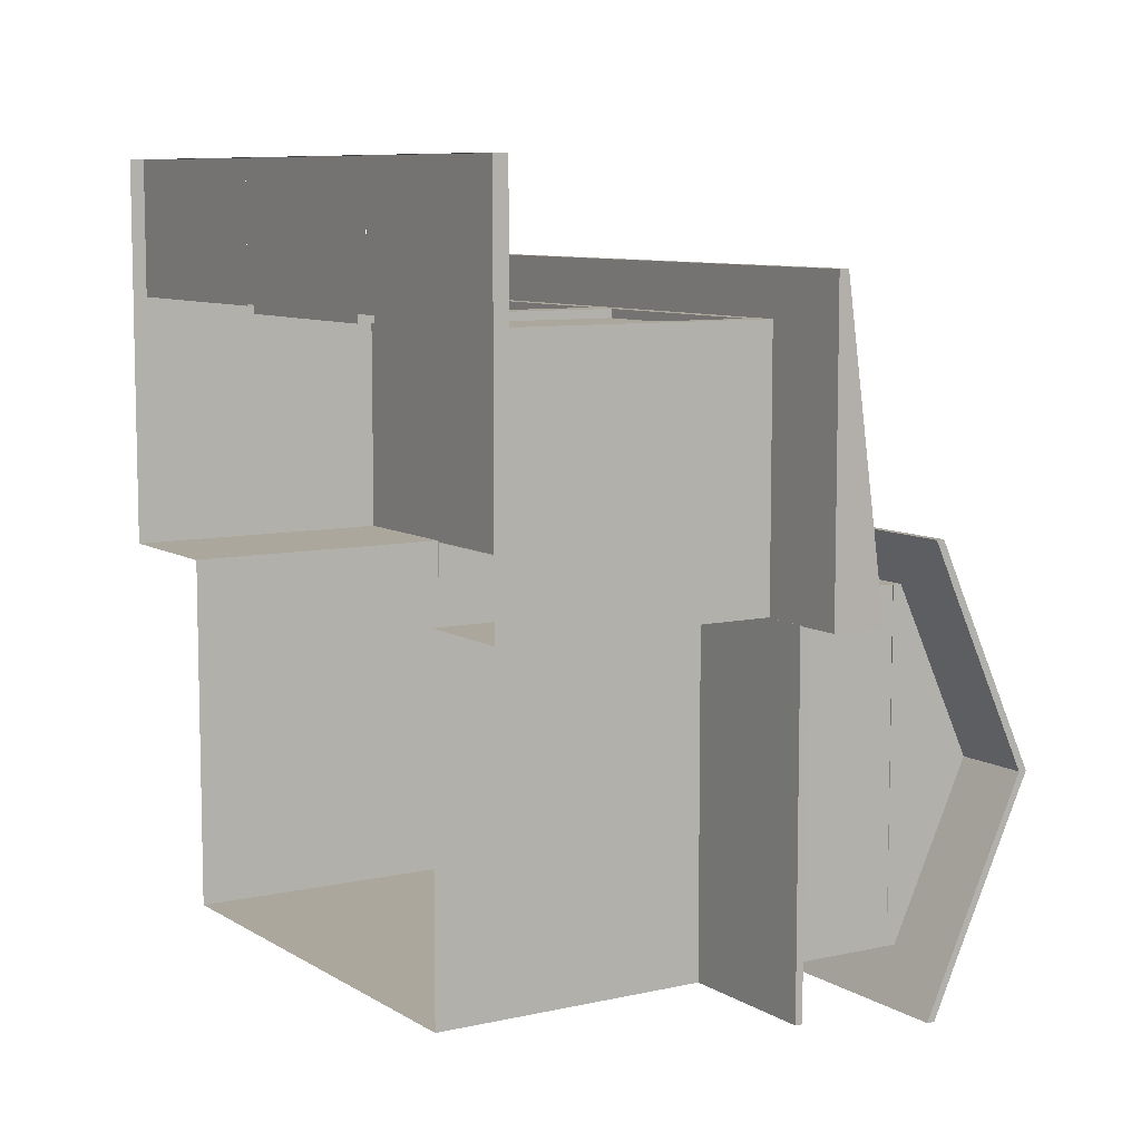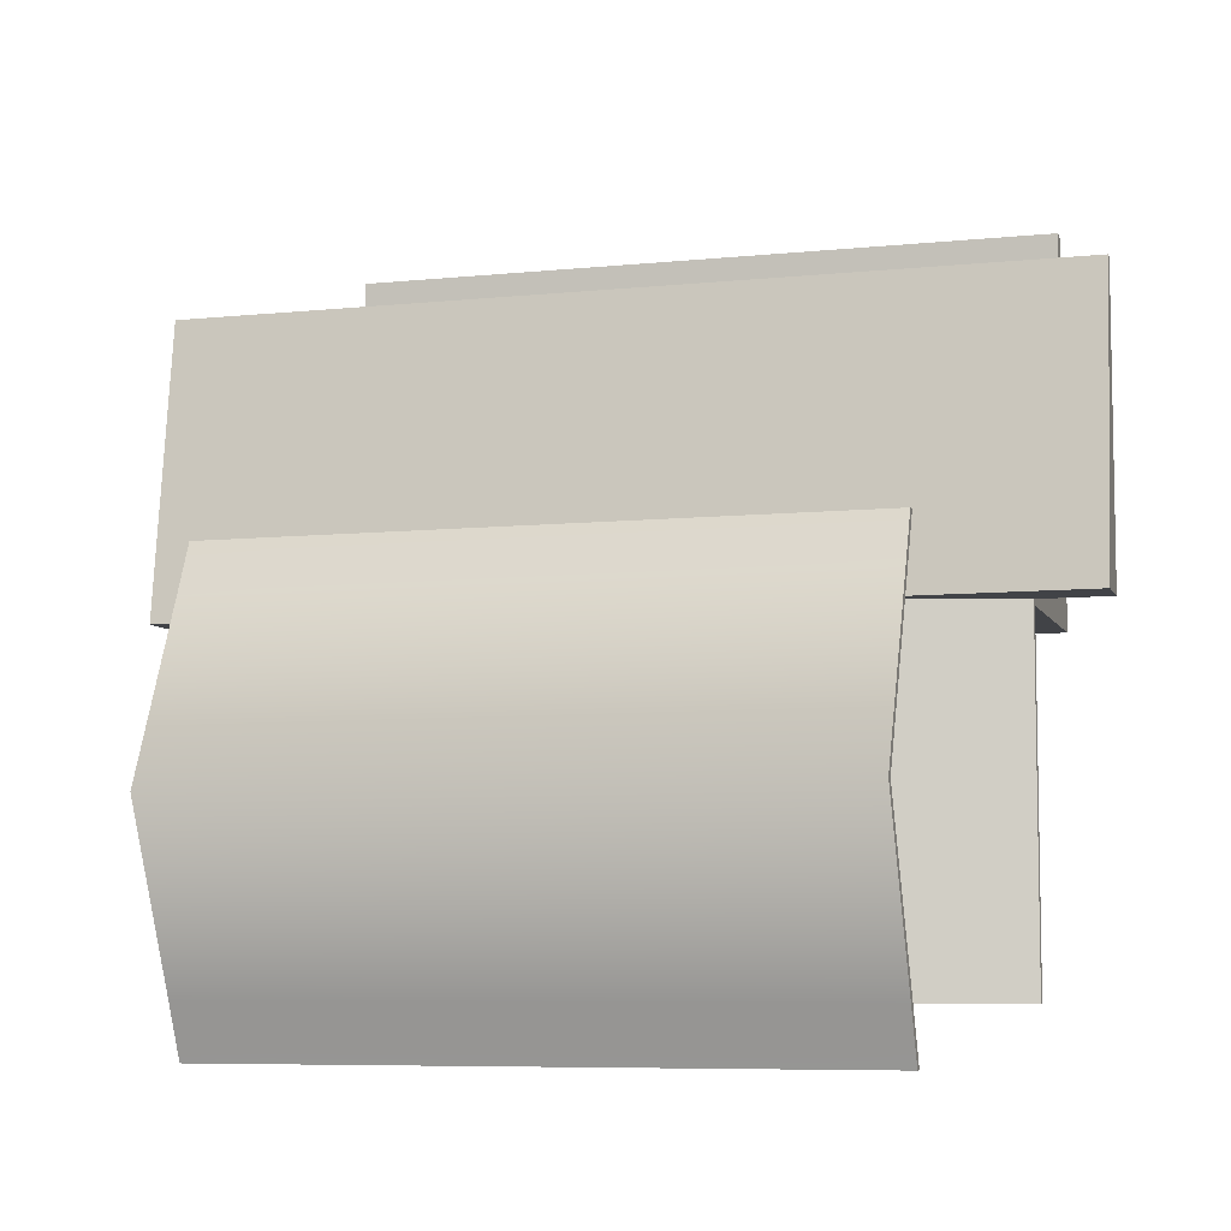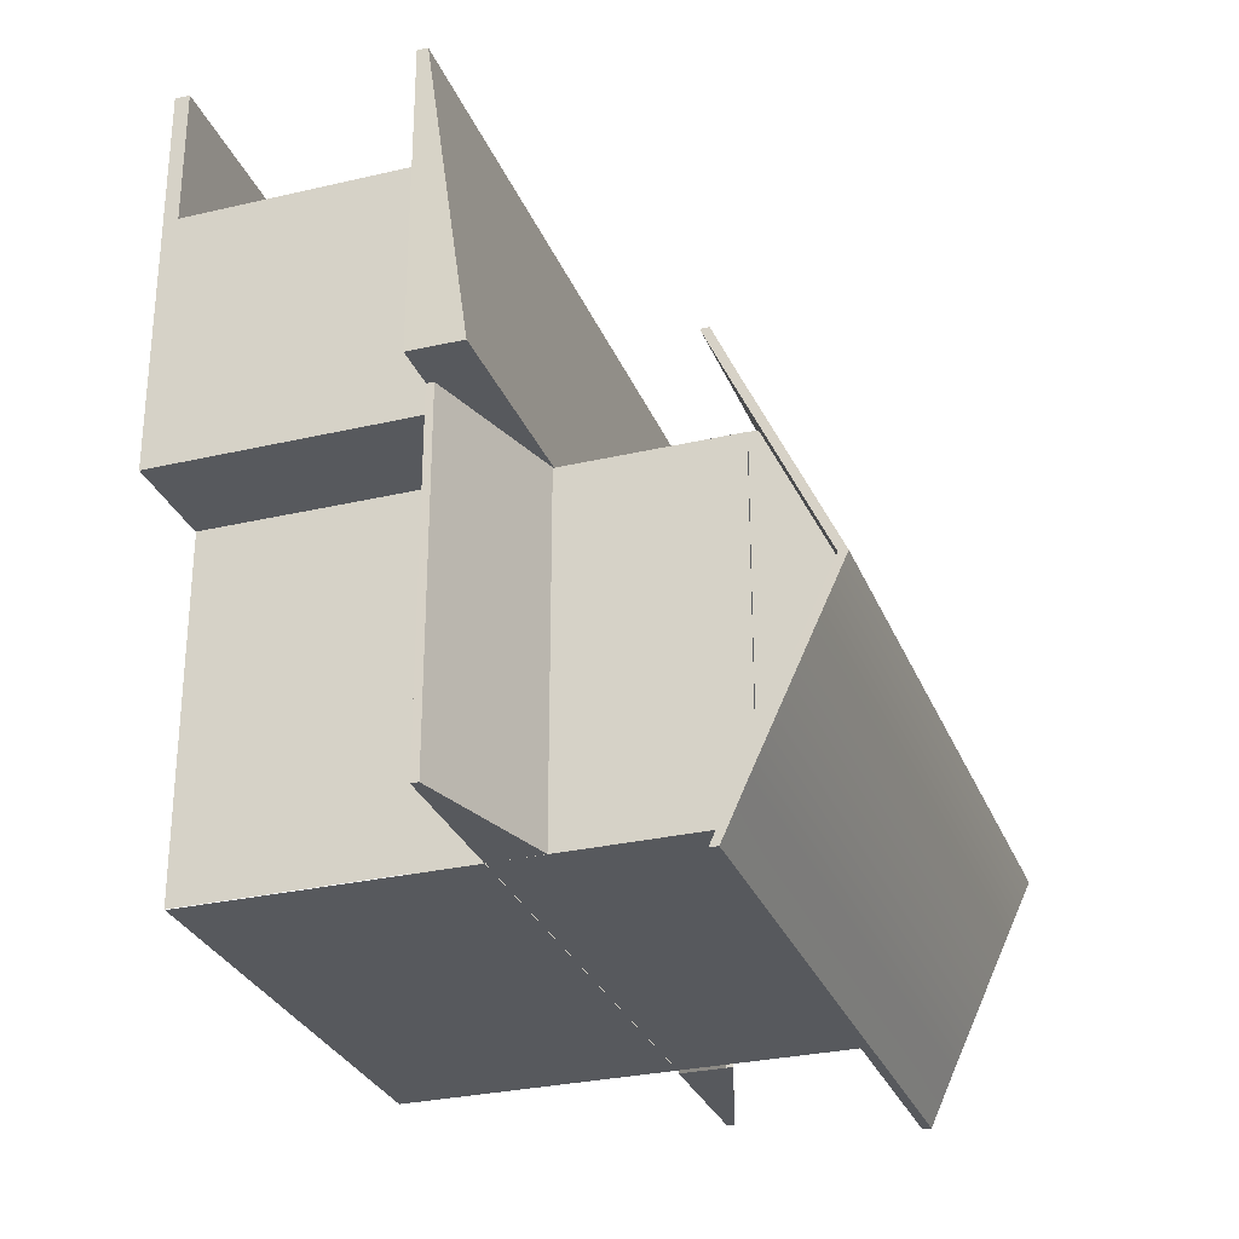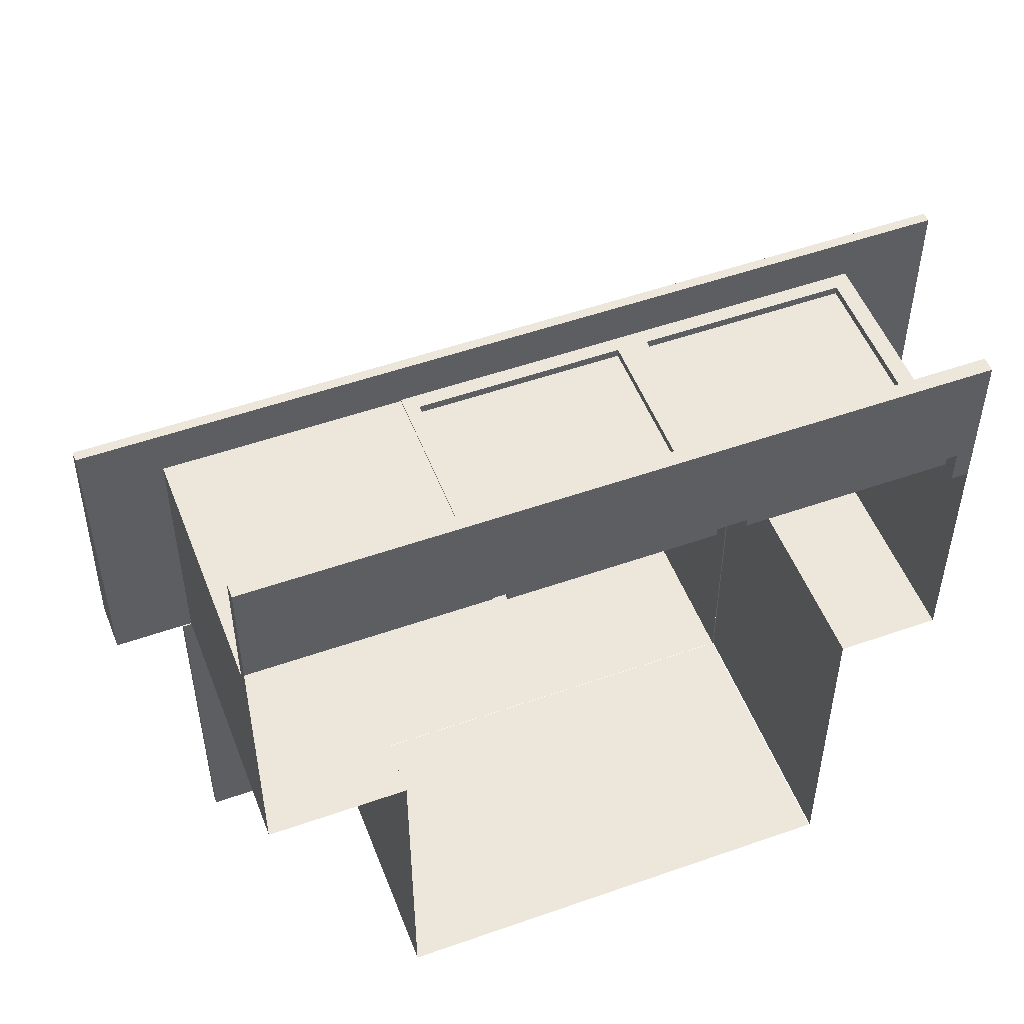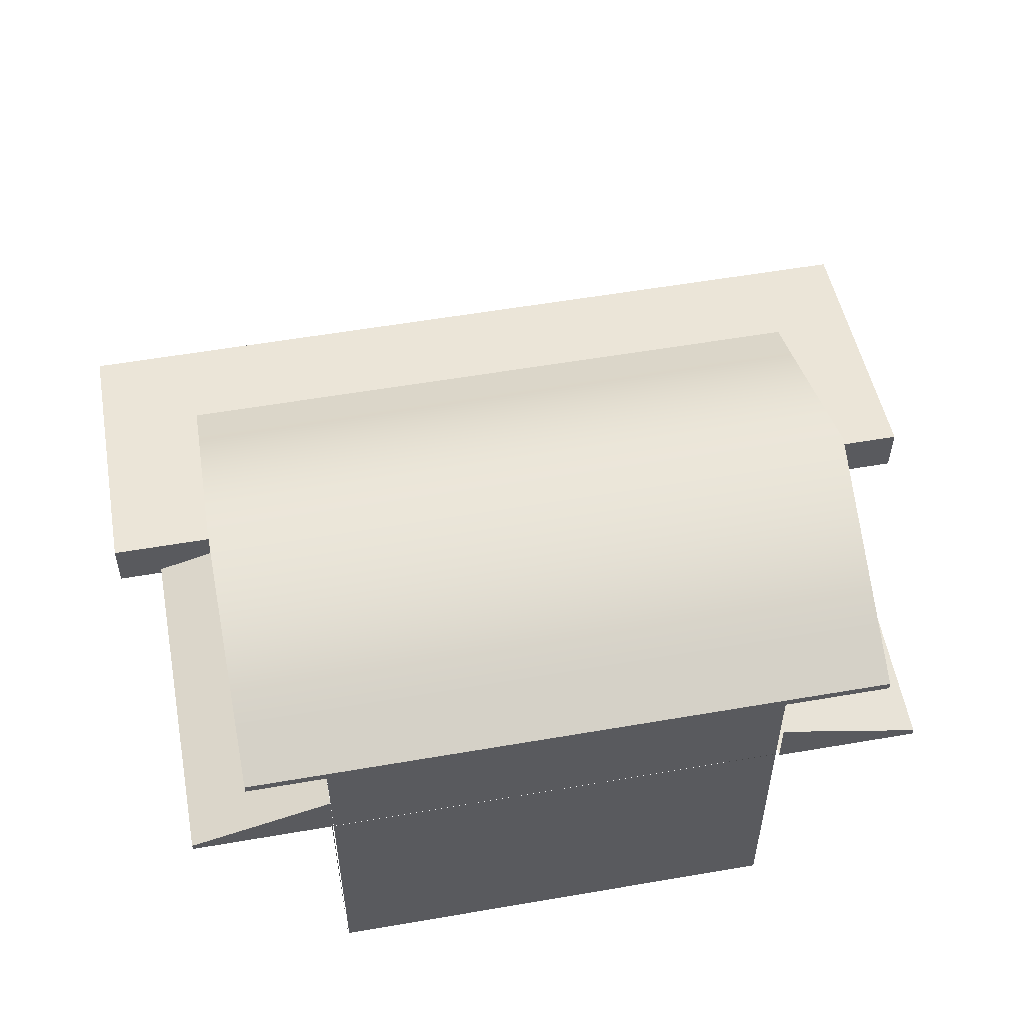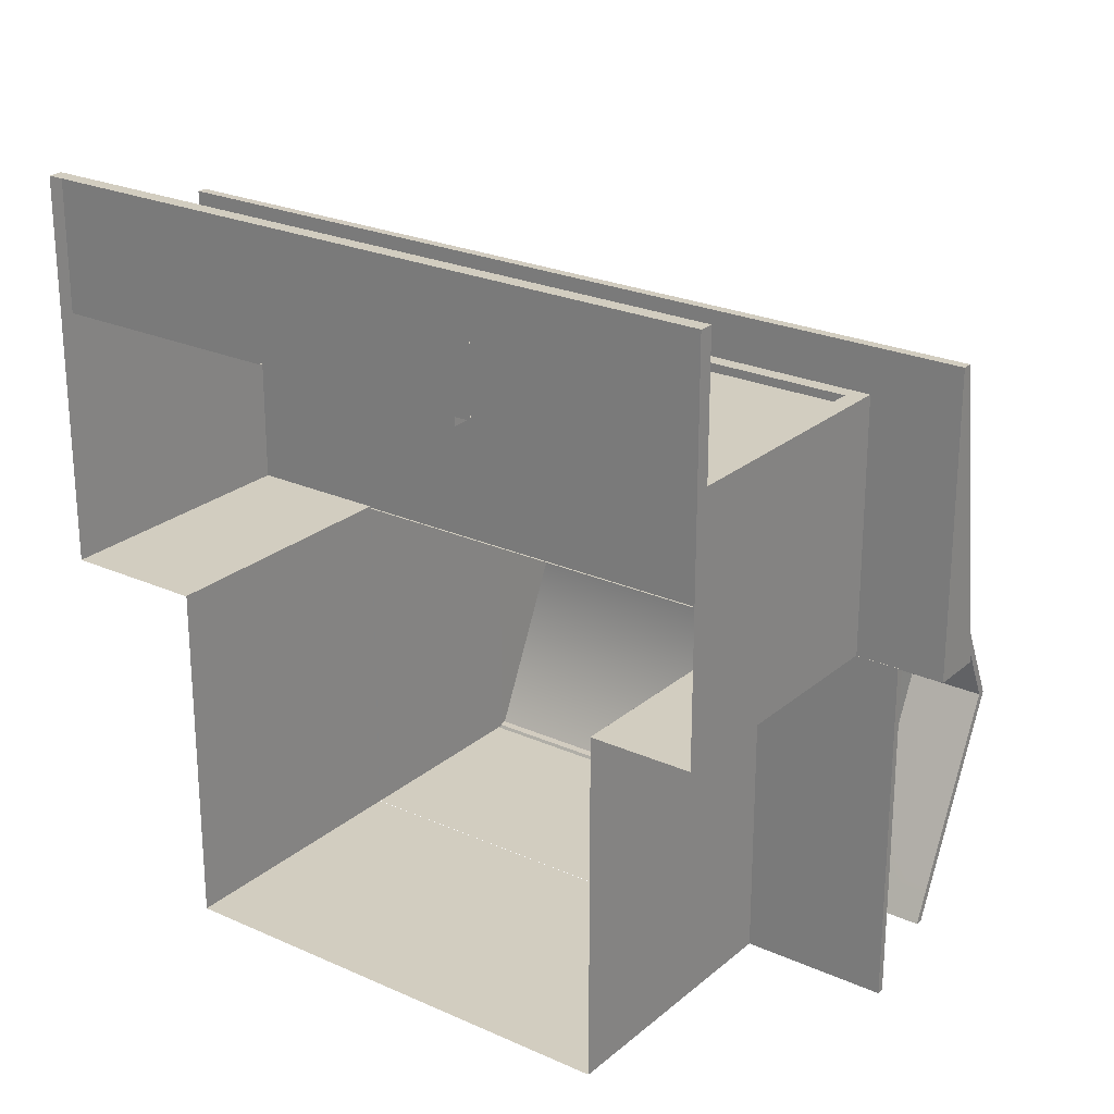
<metadata>
{"format":"obj","ext":"obj","renderer":"f3d","projection":"perspective","resolution":1024,"background":"white","views":[{"elev":8.3,"azim":58.0,"up":"+Z"},{"elev":-7.1,"azim":-163.4,"up":"+Z"},{"elev":-29.3,"azim":109.1,"up":"+Z"},{"elev":51.6,"azim":-20.9,"up":"+Z"},{"elev":55.6,"azim":169.7,"up":"+Y"},{"elev":24.3,"azim":36.5,"up":"+Z"}]}
</metadata>
<code>
g default
v 3.492 0.01598 -6.608
v 3.492 3.983 -6.608
v 3.492 3.983 -1.512
v 3.492 0.01655 -1.512
v 5 3.977 2
v 5 0.009932 2
v 5 3.977 -1.513
v 5 0.009357 -1.513
v -3.51 7.156 -1.547
v -3.51 3.983 -1.549
v 3.477 7.156 -1.547
v 3.477 3.983 -1.549
v -2.026 3.977 2.166
v -5.54 3.977 2.166
v -5.54 0.01022 2.166
v -2.026 3.977 1.995
v -5.54 3.977 1.995
v -5.54 0.01022 1.995
v -5.54 0.2229 1.995
v -5.54 0.2229 2.166
v -2.026 0.2224 2.166
v -5.54 0.01022 4.177
v -2.026 0.009644 4.177
v -2.026 0.2224 4.177
v -5.54 0.2229 4.177
v -3.464 3.988 -1.547
v -3.466 7.162 -1.547
v -3.464 3.988 -6.608
v -3.466 7.162 -6.608
v -6.694 3.991 2.831
v 6.297 3.989 2.831
v -6.7 4.136 2.831
v 6.291 4.135 2.831
v -6.7 4.75 -1.538
v 6.291 4.748 -1.538
v -6.694 3.991 -1.538
v 6.297 3.989 -1.538
v 1.487 3.977 2.189
v -2.026 3.977 2.189
v 1.487 0.2222 2.189
v -2.026 0.2227 2.189
v 1.487 3.761 2.189
v -2.026 3.761 2.189
v -1.822 3.977 2.189
v -1.822 3.761 2.189
v -1.822 0.2227 2.189
v 1.241 3.977 2.189
v 1.241 3.761 2.189
v 1.241 0.2222 2.189
v 1.487 3.977 1.995
v 1.487 3.761 1.995
v -2.026 3.977 1.995
v -2.026 3.761 1.995
v 1.241 3.977 1.995
v -1.822 3.977 1.995
v 1.241 0.2222 4.177
v 1.241 0.009686 4.177
v 1.487 0.009644 4.177
v 1.487 0.2222 4.177
v -2.026 0.01022 4.177
v -1.822 0.01018 4.177
v -1.822 0.2227 4.177
v -2.026 0.2227 4.177
v -1.822 3.761 2.066
v -1.822 0.2227 2.066
v 1.241 0.2222 2.066
v 1.241 3.761 2.066
v -3.512 3.985 -6.636
v -5.663 3.983 -6.636
v -3.511 4.734 -6.636
v -5.662 4.091 -6.636
v -3.511 4.734 -1.553
v -5.662 4.091 -1.553
v -3.512 3.985 -1.553
v -5.663 3.983 -1.553
v -5.54 3.977 -1.513
v -5.54 0.009932 -1.513
v -5.54 3.977 2
v -5.54 0.009357 2
v 3.477 7.162 -1.547
v 3.478 3.988 -1.547
v 3.477 7.162 -6.608
v 3.478 3.988 -6.608
v 5 0.009357 -1.513
v 5 3.977 -1.513
v 3.492 3.977 -1.513
v 3.492 0.009357 -1.513
v 5 0.009644 2.189
v 5 3.977 2.189
v 1.487 3.977 2.189
v 5 0.2222 2.189
v 1.487 0.2227 2.189
v 5 3.761 2.189
v 1.487 3.761 2.189
v 1.691 3.977 2.189
v 1.691 3.761 2.189
v 1.691 0.2227 2.189
v 4.754 3.977 2.189
v 4.754 3.761 2.189
v 4.754 0.2222 2.189
v 4.754 0.009686 2.189
v 5 3.977 1.995
v 5 3.761 1.995
v 1.487 3.977 1.995
v 1.487 3.761 1.995
v 4.754 3.977 1.995
v 5 0.2222 1.995
v 5 0.009644 1.995
v 1.691 3.977 1.995
v 4.754 0.009686 1.995
v 4.754 0.2222 4.177
v 4.754 0.009686 4.177
v 5 0.009644 4.177
v 5 0.2222 4.177
v 1.487 0.01022 4.177
v 1.691 0.01018 4.177
v 1.691 0.2227 4.177
v 1.487 0.2227 4.177
v 1.691 3.761 2.066
v 1.691 0.2227 2.066
v 4.754 0.2222 2.066
v 4.754 3.761 2.066
v -3.465 0.01598 -1.512
v -3.465 3.983 -1.512
v -3.465 3.983 -6.608
v -3.465 0.01655 -6.608
v 3.478 3.985 -1.525
v 5.629 3.983 -1.525
v 3.477 4.734 -1.525
v 5.628 4.091 -1.525
v 3.477 4.734 -6.608
v 5.628 4.091 -6.608
v 3.478 3.985 -6.608
v 5.629 3.983 -6.608
v -3.465 0.009357 -1.513
v -3.465 3.977 -1.513
v -5.54 3.977 -1.513
v -5.54 0.009357 -1.513
v -3.465 0.01598 -6.608
v -3.465 3.983 -6.608
v 3.475 3.983 -6.608
v 3.475 0.01655 -6.608
v -4.657 7.42 -1.552
v 4.628 7.42 -1.552
v -4.656 8.6 -4.08
v 4.629 8.6 -4.08
v -4.657 7.42 -6.608
v 4.628 7.42 -6.608
v -4.657 7.298 -1.552
v -4.656 8.478 -4.08
v -4.657 7.298 -6.608
v 4.628 7.298 -6.608
v 4.629 8.478 -4.08
v 4.628 7.298 -1.552
v 3.477 7.169 -6.608
v 3.477 7.169 -4.08
v 3.477 7.299 -6.608
v 3.478 8.478 -4.08
v 3.477 7.169 -1.553
v 3.477 7.299 -1.553
v -3.507 7.169 -6.608
v -3.507 7.169 -4.08
v -3.508 8.478 -4.08
v -3.511 7.299 -6.608
v -3.507 7.169 -1.552
v -3.507 7.299 -1.552
v -3.507 7.421 -1.552
v 3.478 7.421 -1.552
v -3.508 8.6 -4.08
v 3.479 8.6 -4.08
v -3.507 7.421 -6.608
v 3.478 7.421 -6.608
v -3.507 7.076 -7.363
v -3.511 6.954 -7.363
v -4.657 6.954 -7.363
v -4.657 7.076 -7.363
v 3.477 6.954 -7.363
v 3.478 7.076 -7.363
v 4.628 7.075 -7.363
v 4.628 6.954 -7.363
v -4.657 6.954 -0.7977
v -3.507 6.954 -0.7977
v -3.507 7.076 -0.7977
v -4.657 7.076 -0.7977
v 3.478 7.076 -0.7977
v 3.477 6.954 -0.7979
v 4.628 6.954 -0.7977
v 4.628 7.075 -0.7977
v -3.465 3.988 -6.608
v -3.465 7.076 -6.608
v 3.475 7.076 -6.608
v 3.475 3.989 -6.608
g polySurface20
f 4 1 2 3
f 6 8 7 5
f 9 10 12 11
f 20 21 13 14
f 19 20 14 17
f 14 13 16 17
f 15 20 19 18
f 22 23 24 25
f 21 20 25 24
f 20 15 22 25
f 26 27 29 28
f 30 31 33 32
f 32 33 35 34
f 34 35 37 36
f 36 37 31 30
f 31 37 35 33
f 36 30 32 34
f 56 57 58 59
f 48 49 40 42
f 47 48 42 38
f 43 45 44 39
f 41 46 45 43
f 60 61 62 63
f 44 45 48 47
f 64 65 66 67
f 62 61 57 56
f 38 42 51 50
f 43 39 52 53
f 47 38 50 54
f 39 44 55 52
f 44 47 54 55
f 40 49 56 59
f 46 41 63 62
f 49 46 62 56
f 45 46 65 64
f 46 49 66 65
f 49 48 67 66
f 48 45 64 67
f 68 69 71 70
f 70 71 73 72
f 72 73 75 74
f 74 75 69 68
f 69 75 73 71
f 77 79 78 76
f 80 81 83 82
f 85 84 87 86
f 111 112 113 114
f 99 100 91 93
f 98 99 93 89
f 94 96 95 90
f 92 97 96 94
f 115 116 117 118
f 95 96 99 98
f 119 120 121 122
f 117 116 112 111
f 89 93 103 102
f 94 90 104 105
f 98 89 102 106
f 91 88 108 107
f 93 91 107 103
f 90 95 109 104
f 95 98 106 109
f 88 101 110 108
f 101 88 113 112
f 88 91 114 113
f 91 100 111 114
f 97 92 118 117
f 100 97 117 111
f 96 97 120 119
f 97 100 121 120
f 100 99 122 121
f 99 96 119 122
f 126 123 124 125
f 127 128 130 129
f 129 130 132 131
f 131 132 134 133
f 133 134 128 127
f 128 134 132 130
f 136 135 138 137
f 142 139 140 141
f 143 167 169 145
f 145 169 171 147
f 156 155 157 158
f 159 156 158 160
f 161 162 163 164
f 162 165 166 163
f 150 149 143 145
f 151 150 145 147
f 173 174 175 176
f 153 152 148 146
f 154 153 146 144
f 181 182 183 184
f 152 153 158 157
f 153 154 160 158
f 150 151 164 163
f 149 150 163 166
f 185 186 187 188
f 170 168 144 146
f 172 170 146 148
f 177 178 179 180
f 171 169 170 172
f 169 167 168 170
f 183 182 186 185
f 165 159 160 166
f 177 174 173 178
f 155 161 164 157
f 164 151 175 174
f 151 147 176 175
f 147 171 173 176
f 172 148 179 178
f 148 152 180 179
f 152 157 177 180
f 157 164 174 177
f 171 172 178 173
f 149 166 182 181
f 167 143 184 183
f 143 149 181 184
f 160 154 187 186
f 154 144 188 187
f 144 168 185 188
f 166 160 186 182
f 168 167 183 185
f 192 189 190 191

</code>
